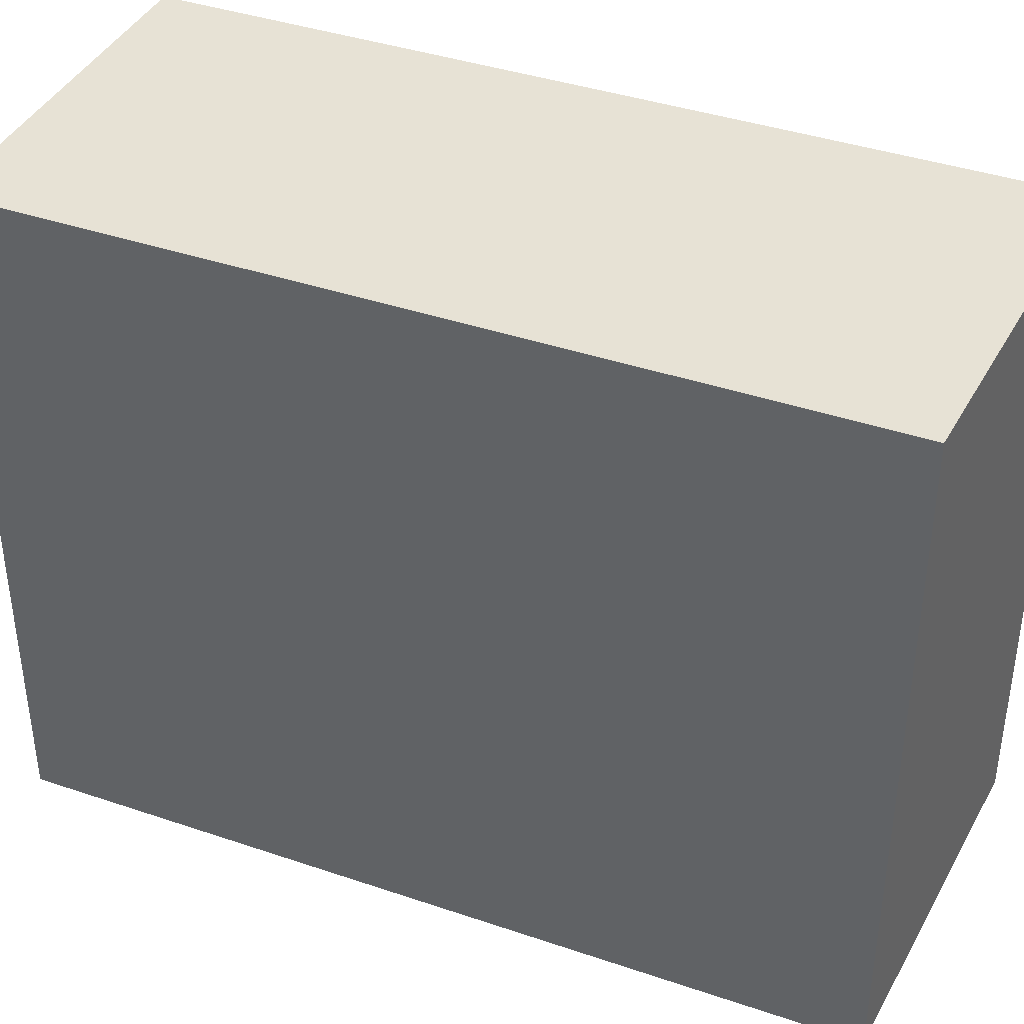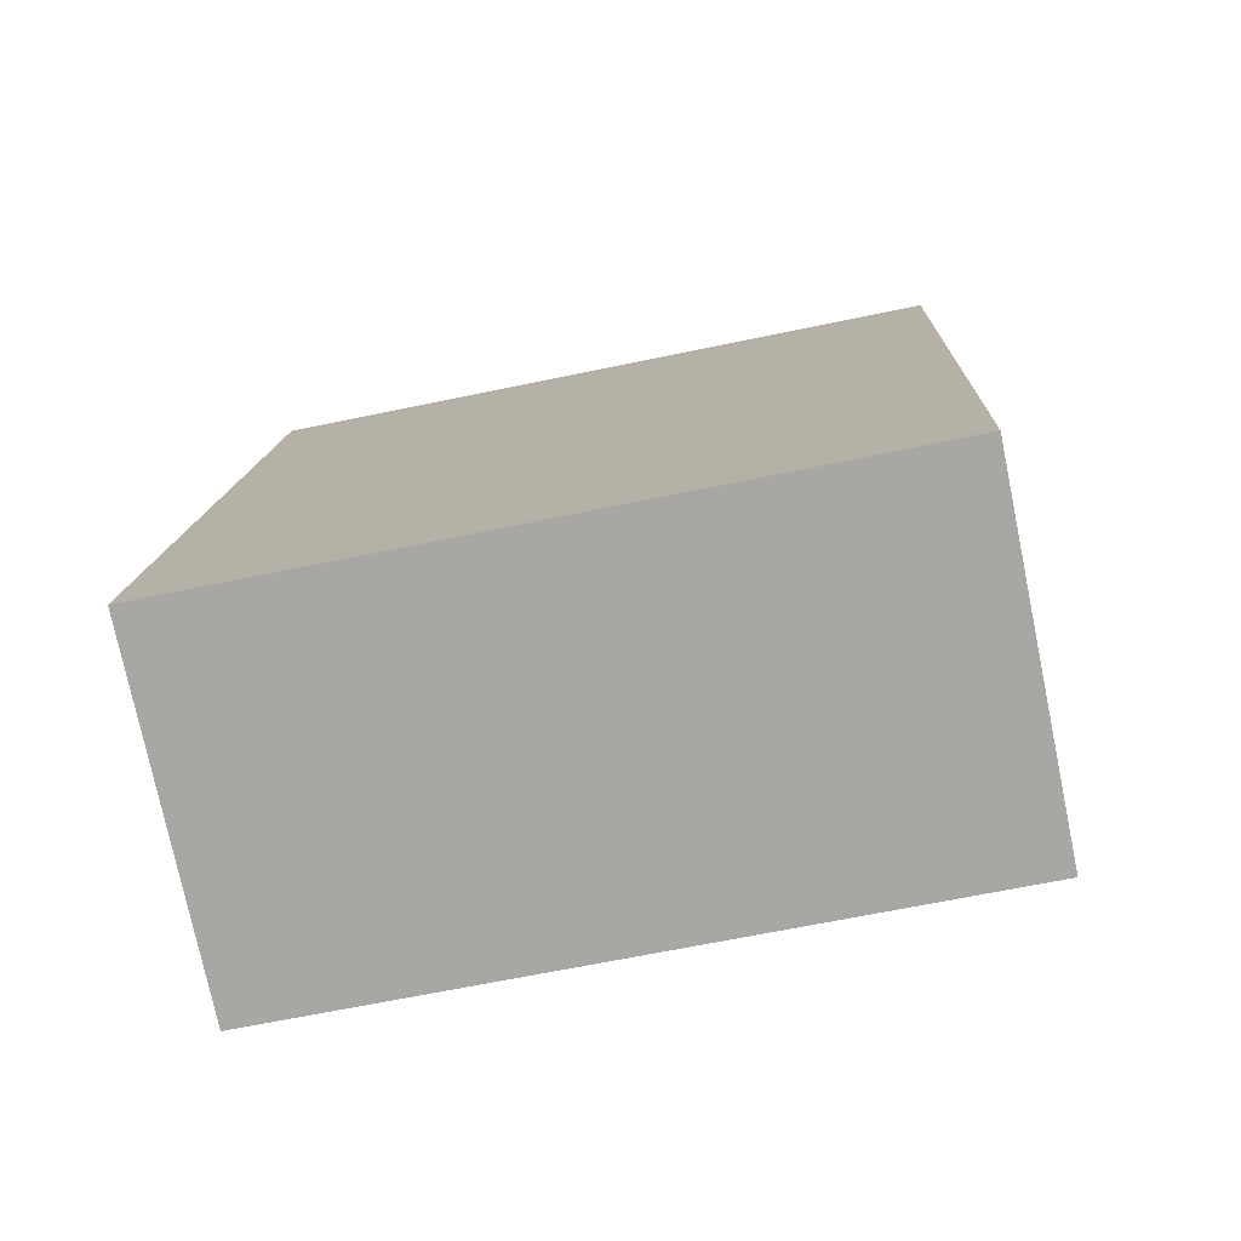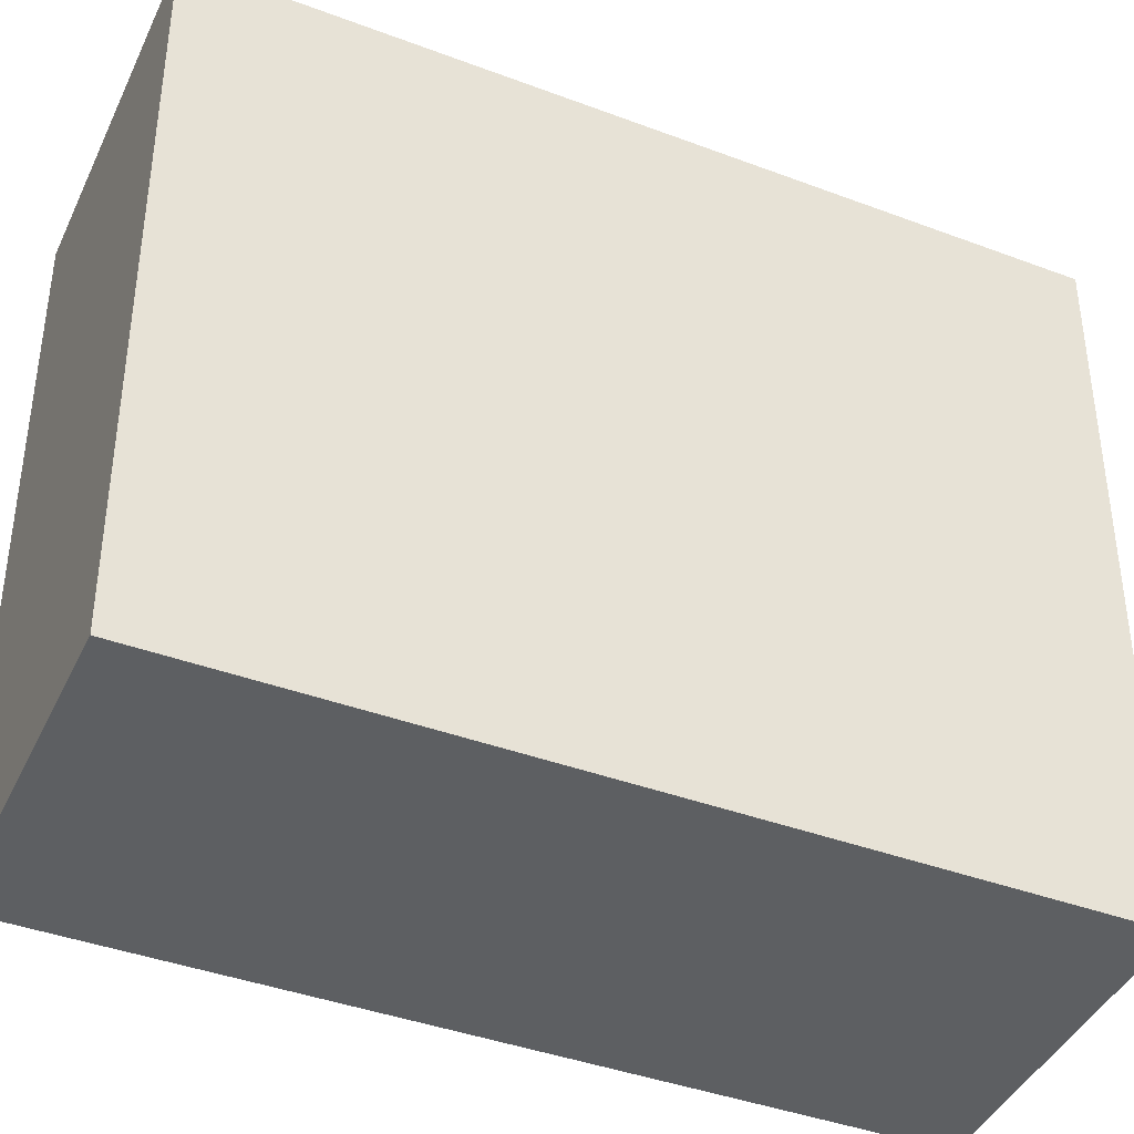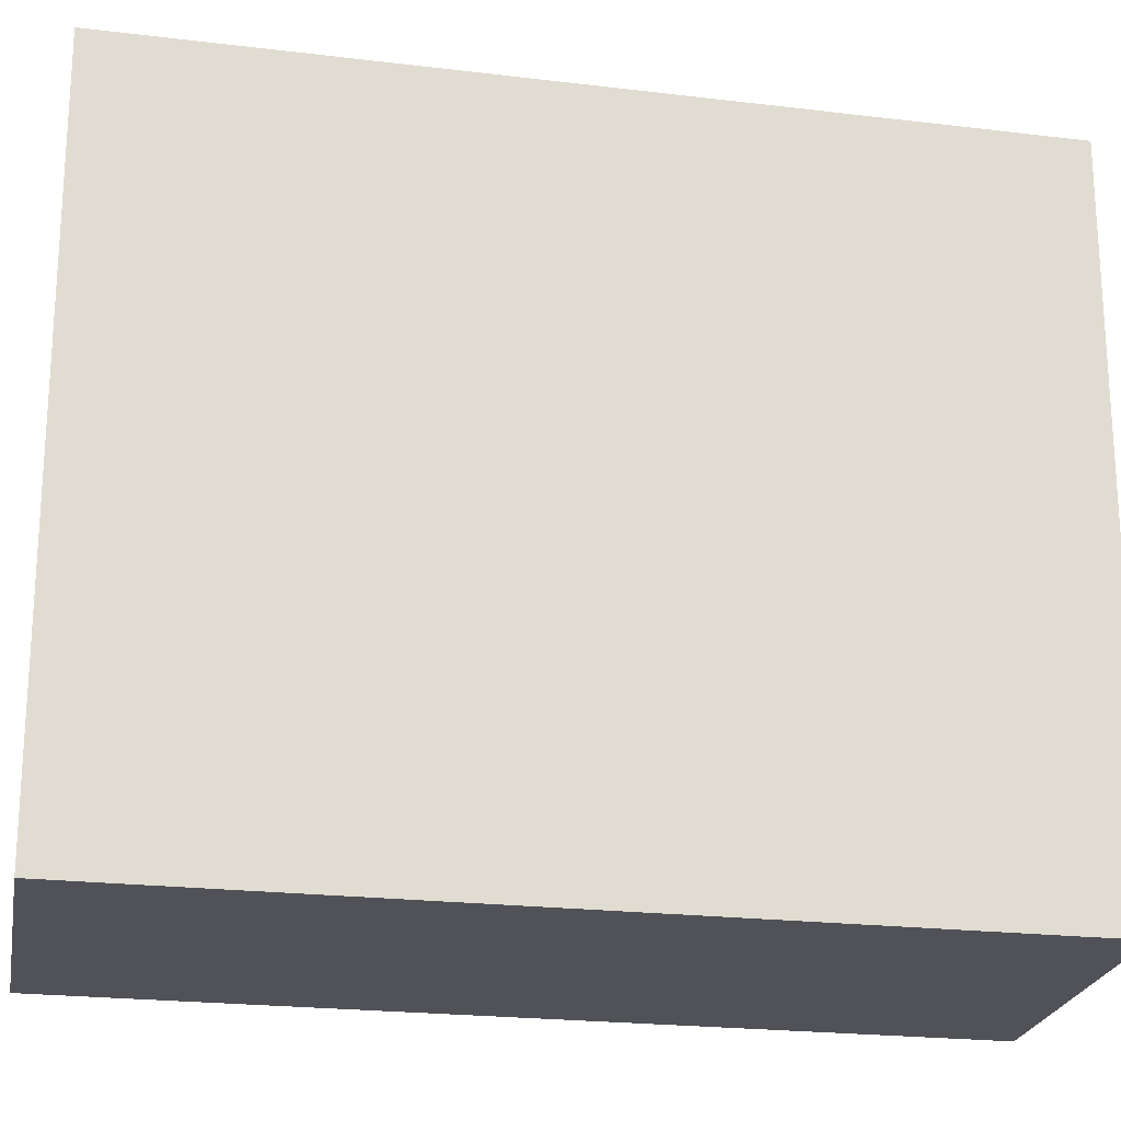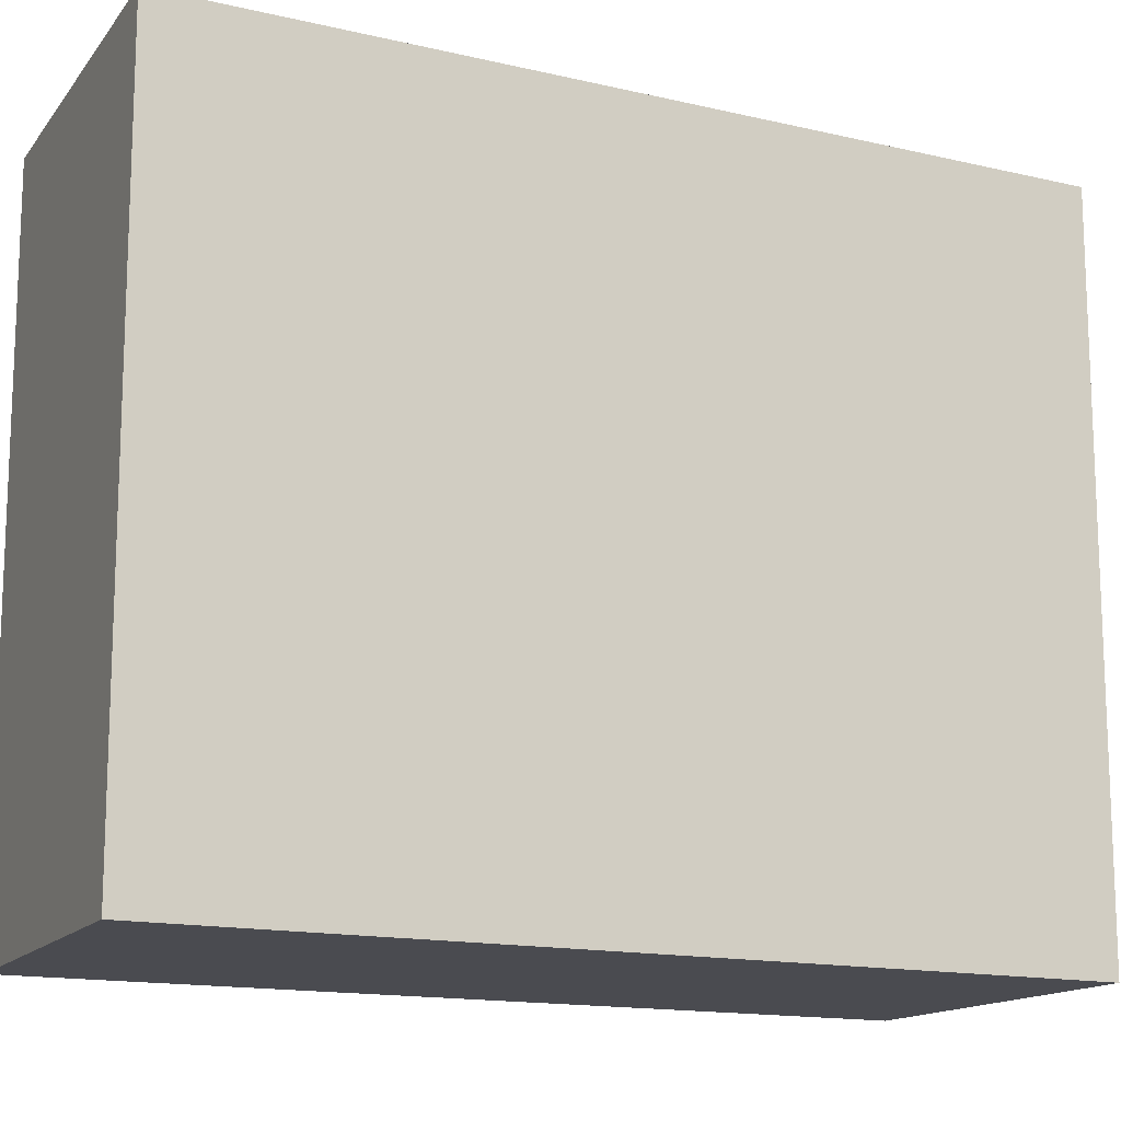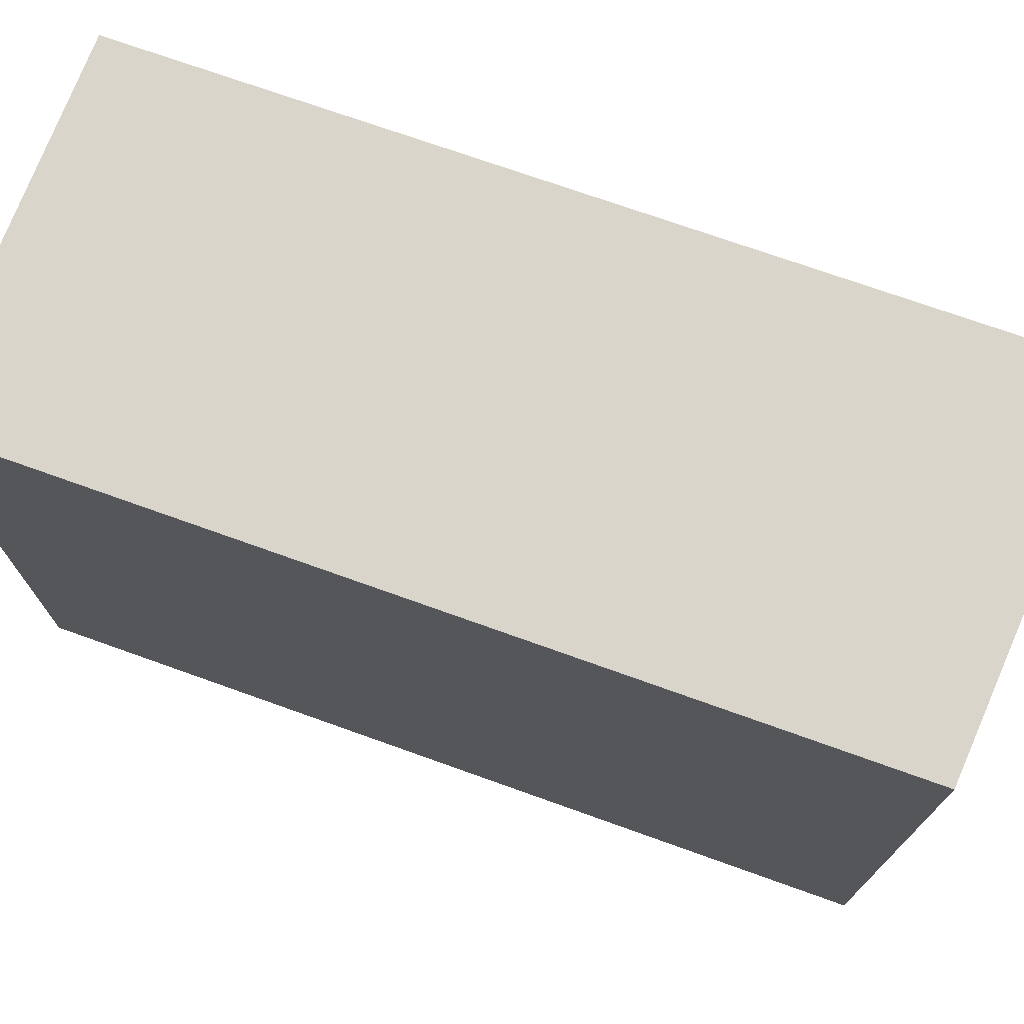
<metadata>
{"format":"obj","ext":"obj","renderer":"f3d","projection":"perspective","resolution":1024,"background":"white","views":[{"elev":40.2,"azim":-55.4,"up":"+Y"},{"elev":-65.2,"azim":-78.1,"up":"+Z"},{"elev":-39.5,"azim":-103.3,"up":"+Y"},{"elev":-21.5,"azim":-90.3,"up":"+Y"},{"elev":-14.4,"azim":74.6,"up":"+Y"},{"elev":74.4,"azim":-58.5,"up":"+Y"}]}
</metadata>
<code>
v  0.476 1.884 2.269
v  0.965 1.884 -0.173
v  0 1.884 1.154e-16
v  1.46 1.884 2.132
v  0 0 0
v  0.476 -1.389e-16 2.269
v  1.46 -1.305e-16 2.132
v  0.965 1.059e-17 -0.173
g defaultobject
f 1 2 3
f 2 1 4
f 5 1 3
f 1 5 6
f 6 4 1
f 4 6 7
f 7 2 4
f 2 7 8
f 8 3 2
f 3 8 5
f 8 6 5
f 6 8 7

</code>
